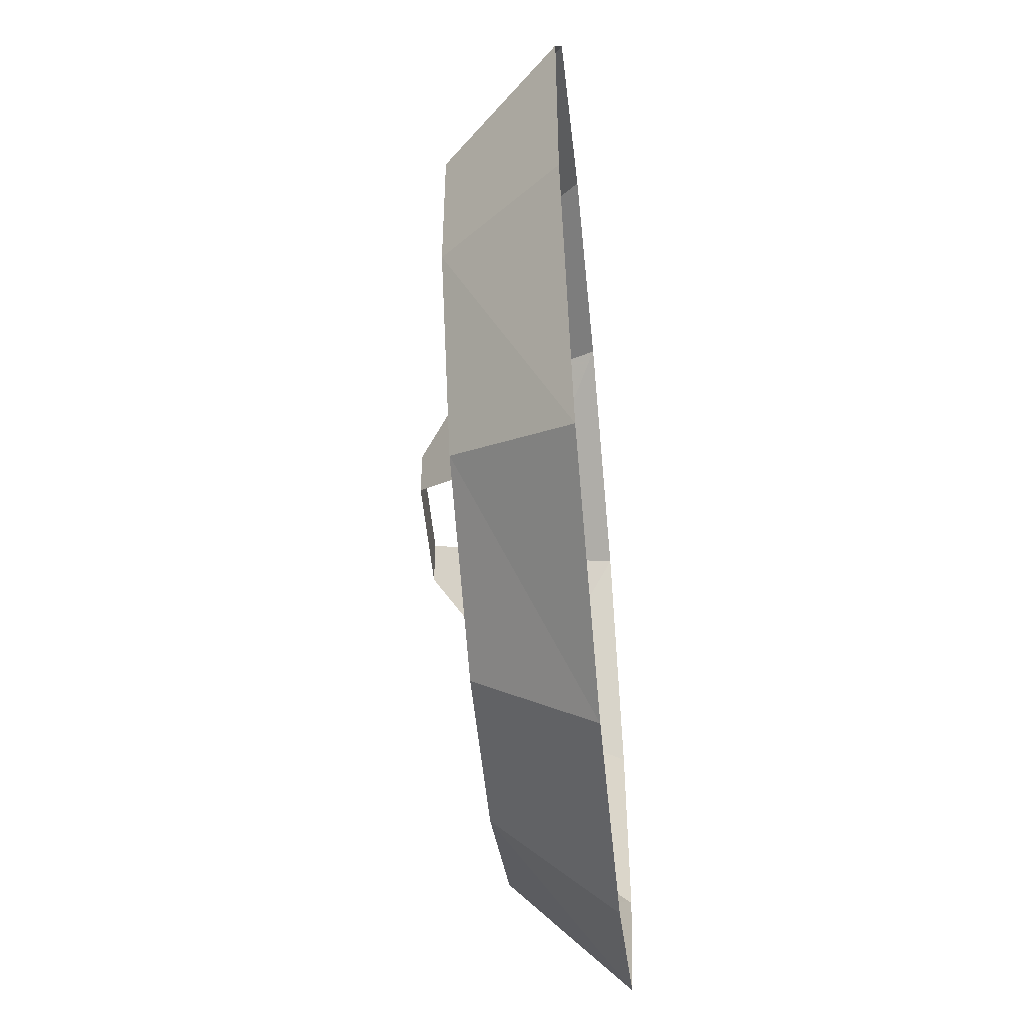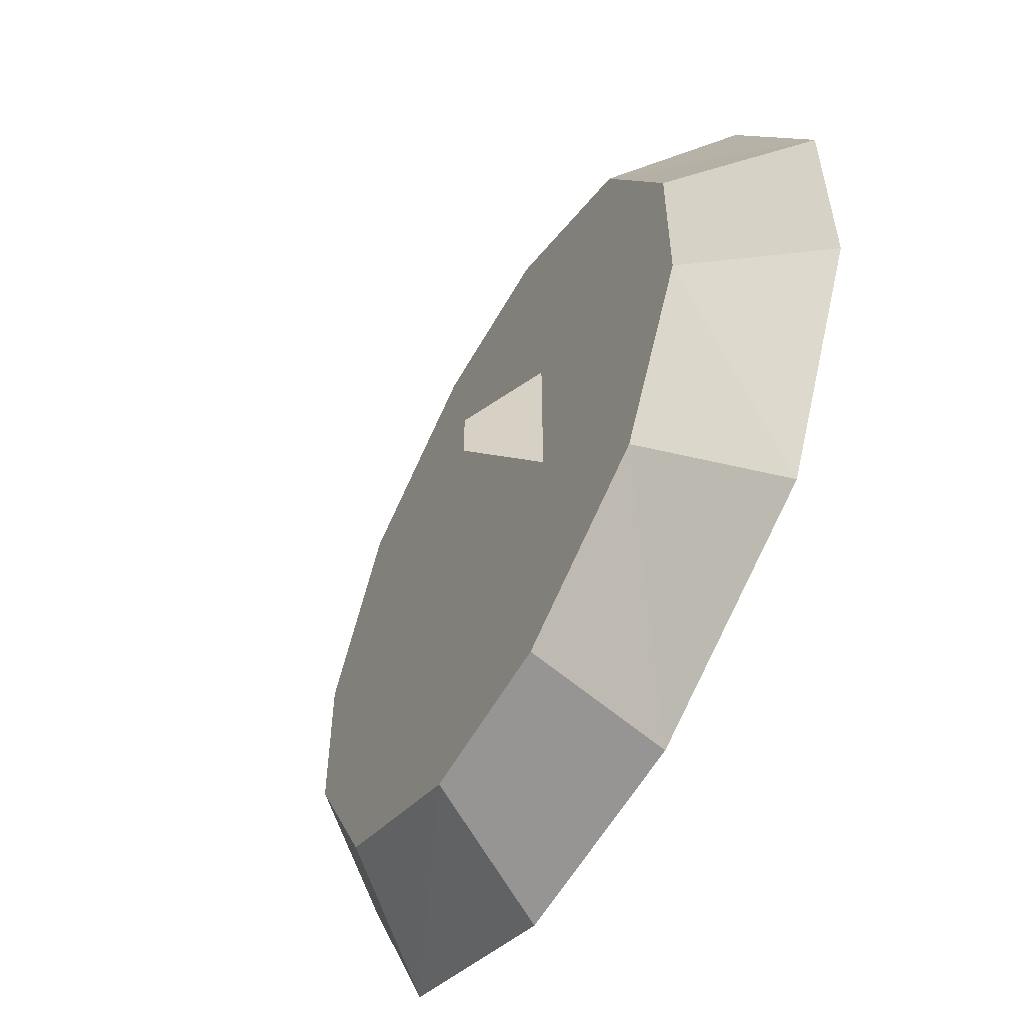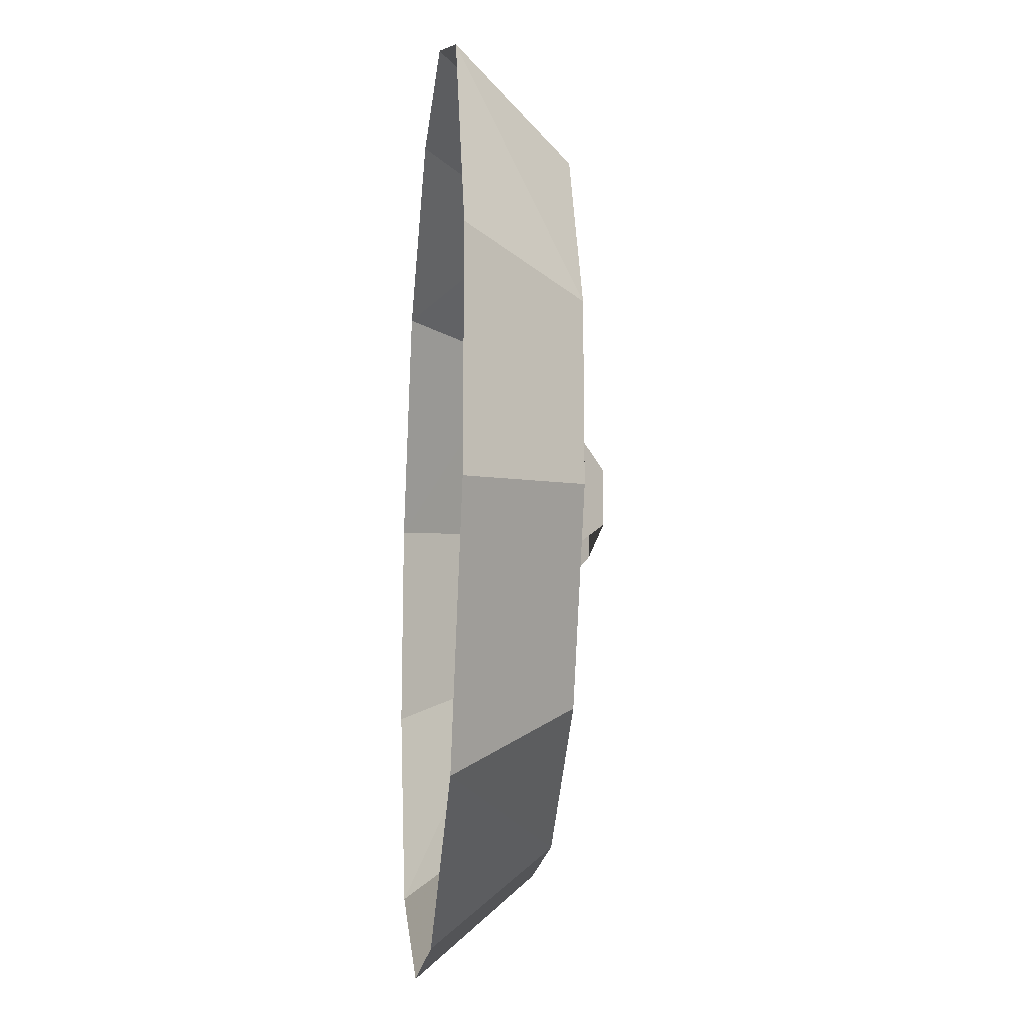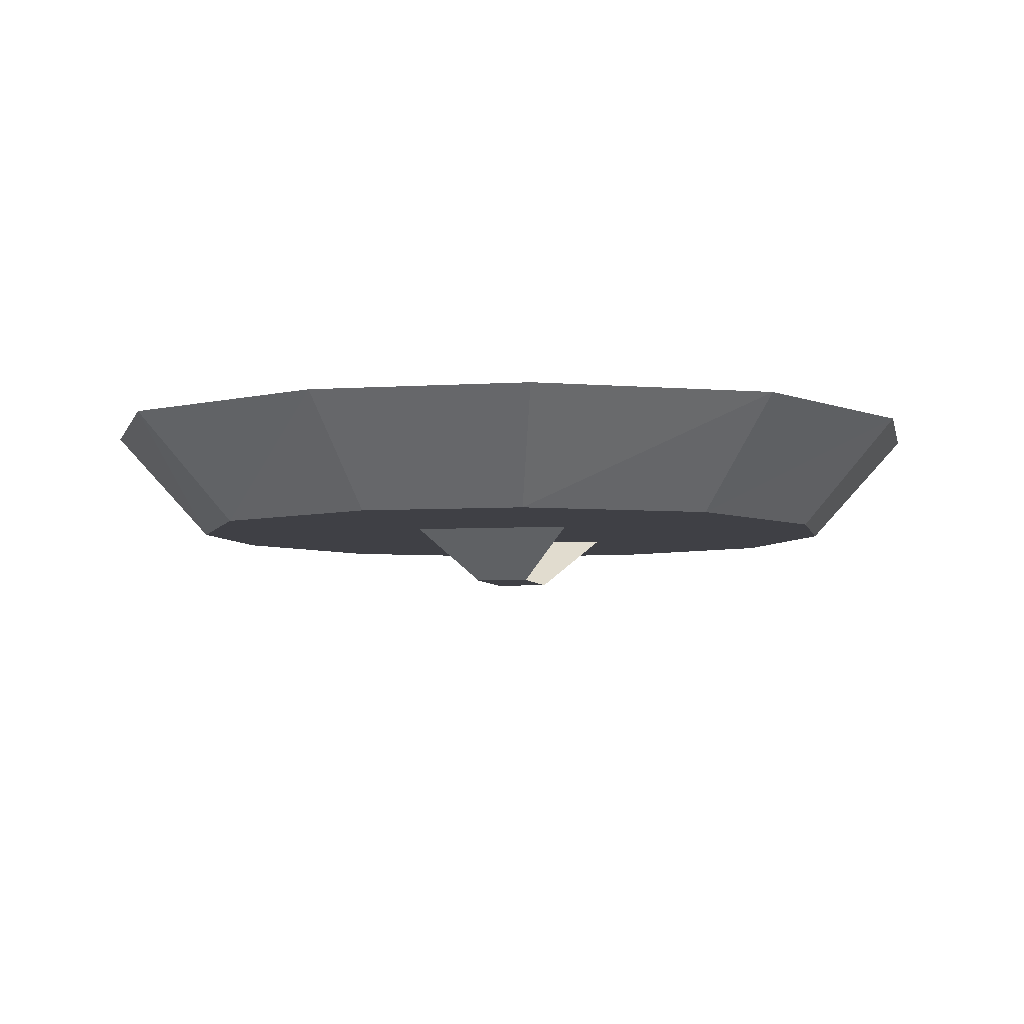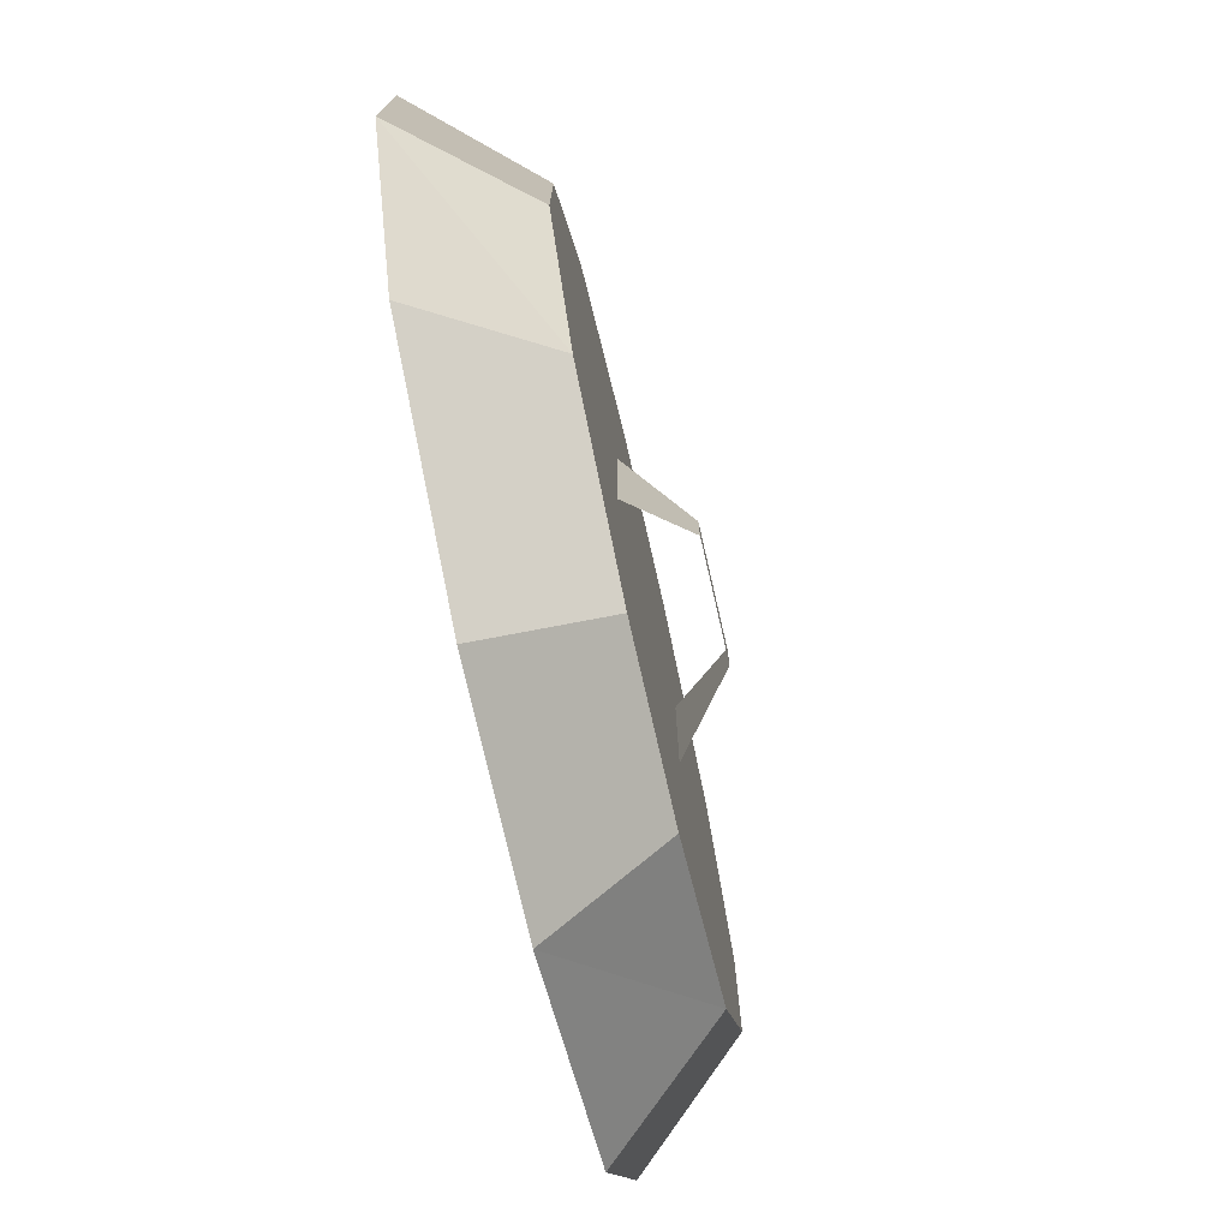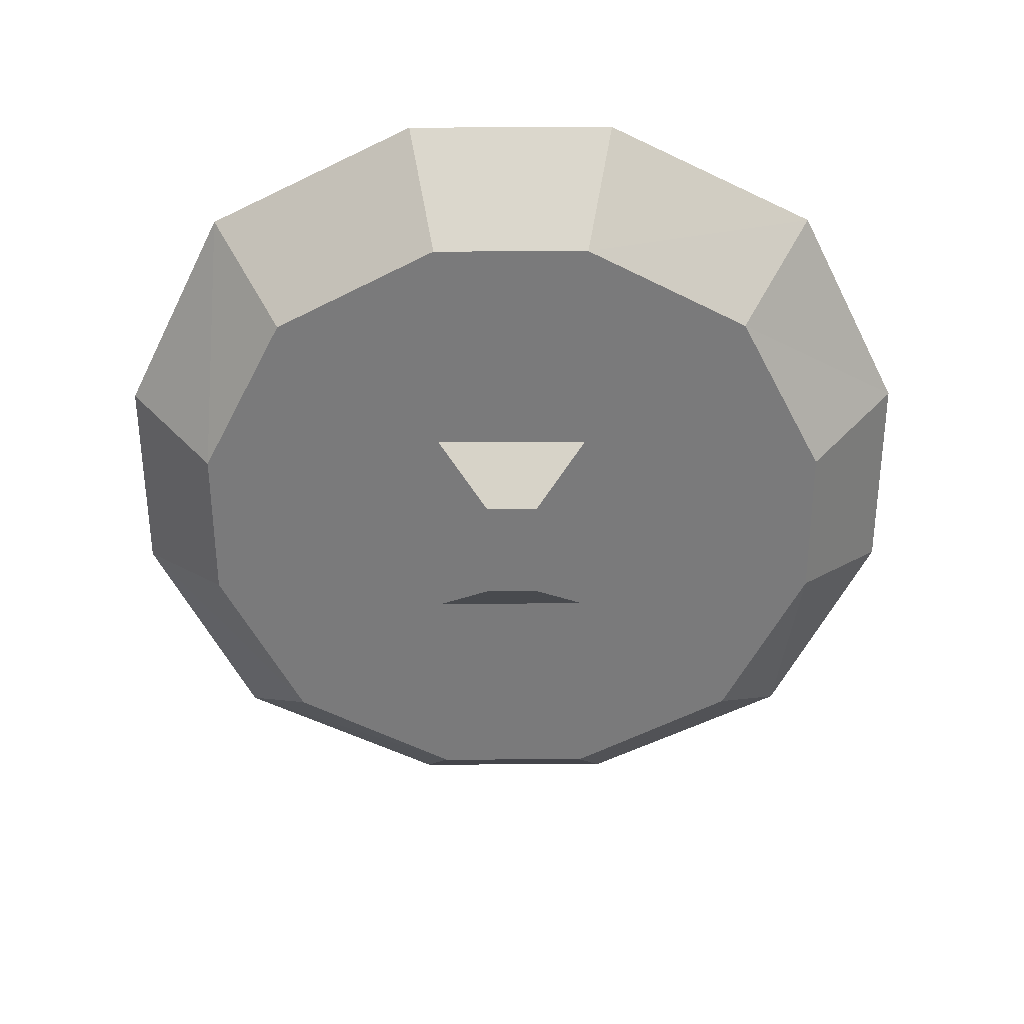
<metadata>
{"format":"obj","ext":"obj","renderer":"f3d","projection":"perspective","resolution":1024,"background":"white","views":[{"elev":-53.0,"azim":95.6,"up":"+Z"},{"elev":-56.6,"azim":61.2,"up":"+Z"},{"elev":-17.5,"azim":-95.6,"up":"+Z"},{"elev":-5.2,"azim":-78.2,"up":"+Y"},{"elev":-76.1,"azim":-77.1,"up":"+Z"},{"elev":-58.1,"azim":90.2,"up":"+Y"}]}
</metadata>
<code>
o object/manhole/base
v -38 -16 -20
v -34 -16 -17
v -34 -16 -14
v -38 -16 -11
v -42 -16 -14
v -42 -16 -17
v -50 -16 -12
v -50 -16 12
v -64 0 16
v -64 0 -16
v -37 -16 -37
v -37 -16 37
v -48 0 48
v -12 -16 50
v -16 0 64
v 12 -16 50
v 16 0 64
v 37 -16 37
v 48 0 48
v 50 -16 12
v 64 0 16
v 50 -16 -12
v 64 0 -16
v 37 -16 -37
v 48 0 -48
v 12 -16 -50
v 16 0 -64
v -12 -16 -50
v -16 0 -64
v -48 0 -48
v -8 -24 -4
v 8 -24 -4
v 8 -24 4
v -8 -24 4
v -16 -16 12
v -16 -16 -12
v 16 -16 -12
v 16 -16 12
v -36 -16 18
v -32 -16 21
v -32 -16 24
v -36 -16 27
v -40 -16 24
v -40 -16 21
v 8 -16 36
v 12 -16 39
v 12 -16 42
v 8 -16 45
v 4 -16 42
v 4 -16 39
v 40 -16 6
v 44 -16 9
v 44 -16 12
v 40 -16 15
v 36 -16 12
v 36 -16 9
v 30 -16 -36
v 34 -16 -33
v 34 -16 -30
v 30 -16 -27
v 26 -16 -30
v 26 -16 -33
v -18 -16 -42
v -14 -16 -39
v -14 -16 -36
v -18 -16 -33
v -22 -16 -36
v -22 -16 -39
f 1 2 3
f 1 3 4
f 1 4 5
f 1 5 6
f 7 8 9
f 7 9 10
f 7 10 11
f 7 11 8
f 8 11 12
f 8 12 13
f 8 13 9
f 12 14 15
f 12 15 13
f 14 16 17
f 14 17 15
f 16 18 19
f 16 19 17
f 18 20 21
f 18 21 19
f 20 22 23
f 20 23 21
f 22 24 25
f 22 25 23
f 24 26 27
f 24 27 25
f 26 28 29
f 26 29 27
f 28 11 30
f 28 30 29
f 11 10 30
f 11 28 26
f 11 26 24
f 11 24 22
f 11 22 20
f 11 20 18
f 11 18 16
f 11 16 14
f 11 14 12
f 31 32 33
f 31 33 34
f 31 34 35
f 31 35 36
f 33 32 37
f 33 37 38
f 39 40 41
f 39 41 42
f 39 42 43
f 39 43 44
f 45 46 47
f 45 47 48
f 45 48 49
f 45 49 50
f 51 52 53
f 51 53 54
f 51 54 55
f 51 55 56
f 57 58 59
f 57 59 60
f 57 60 61
f 57 61 62
f 63 64 65
f 63 65 66
f 63 66 67
f 63 67 68

</code>
